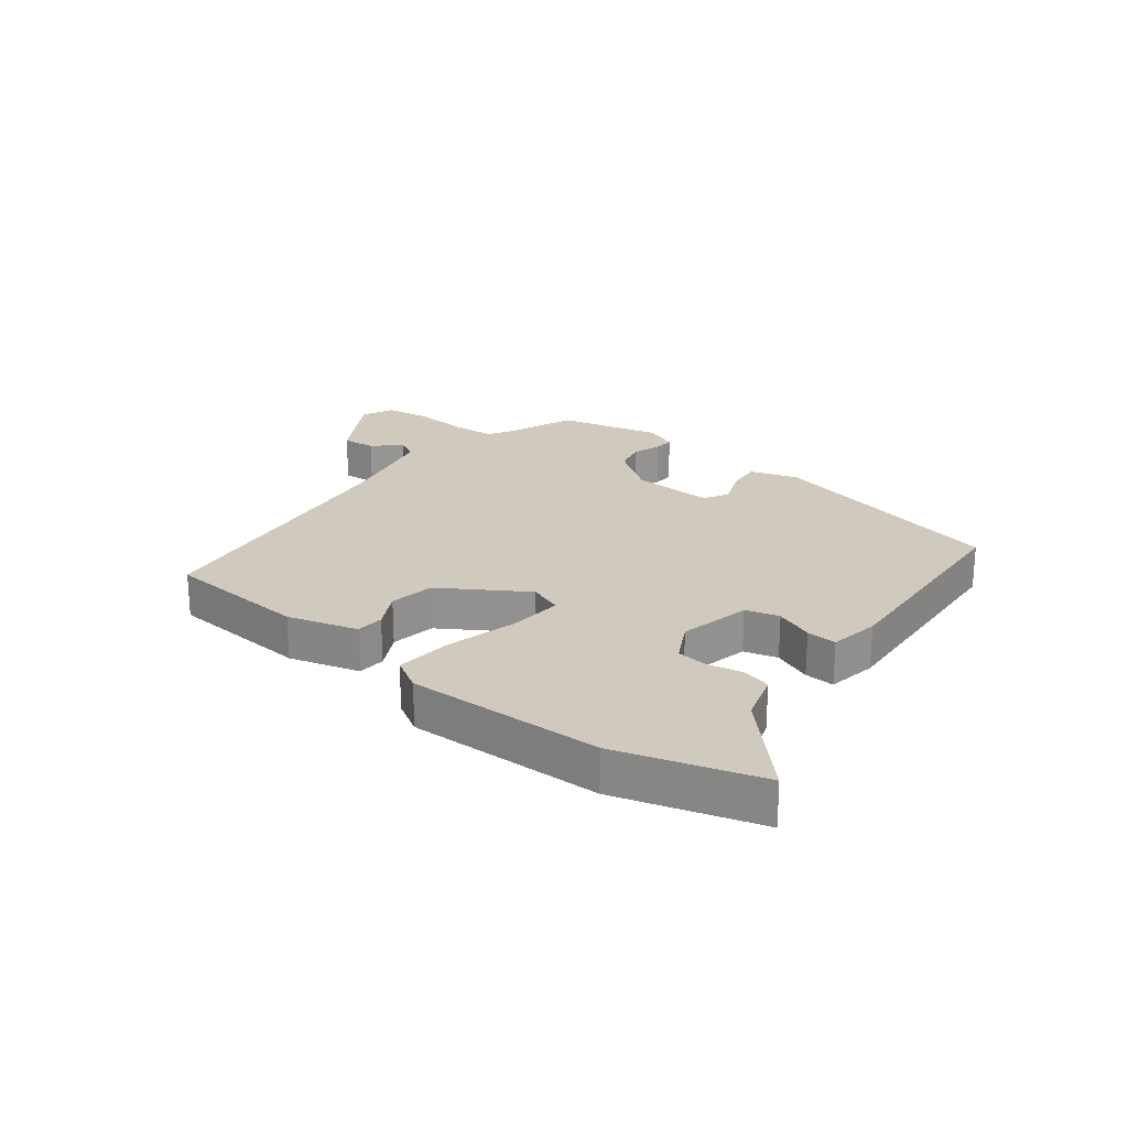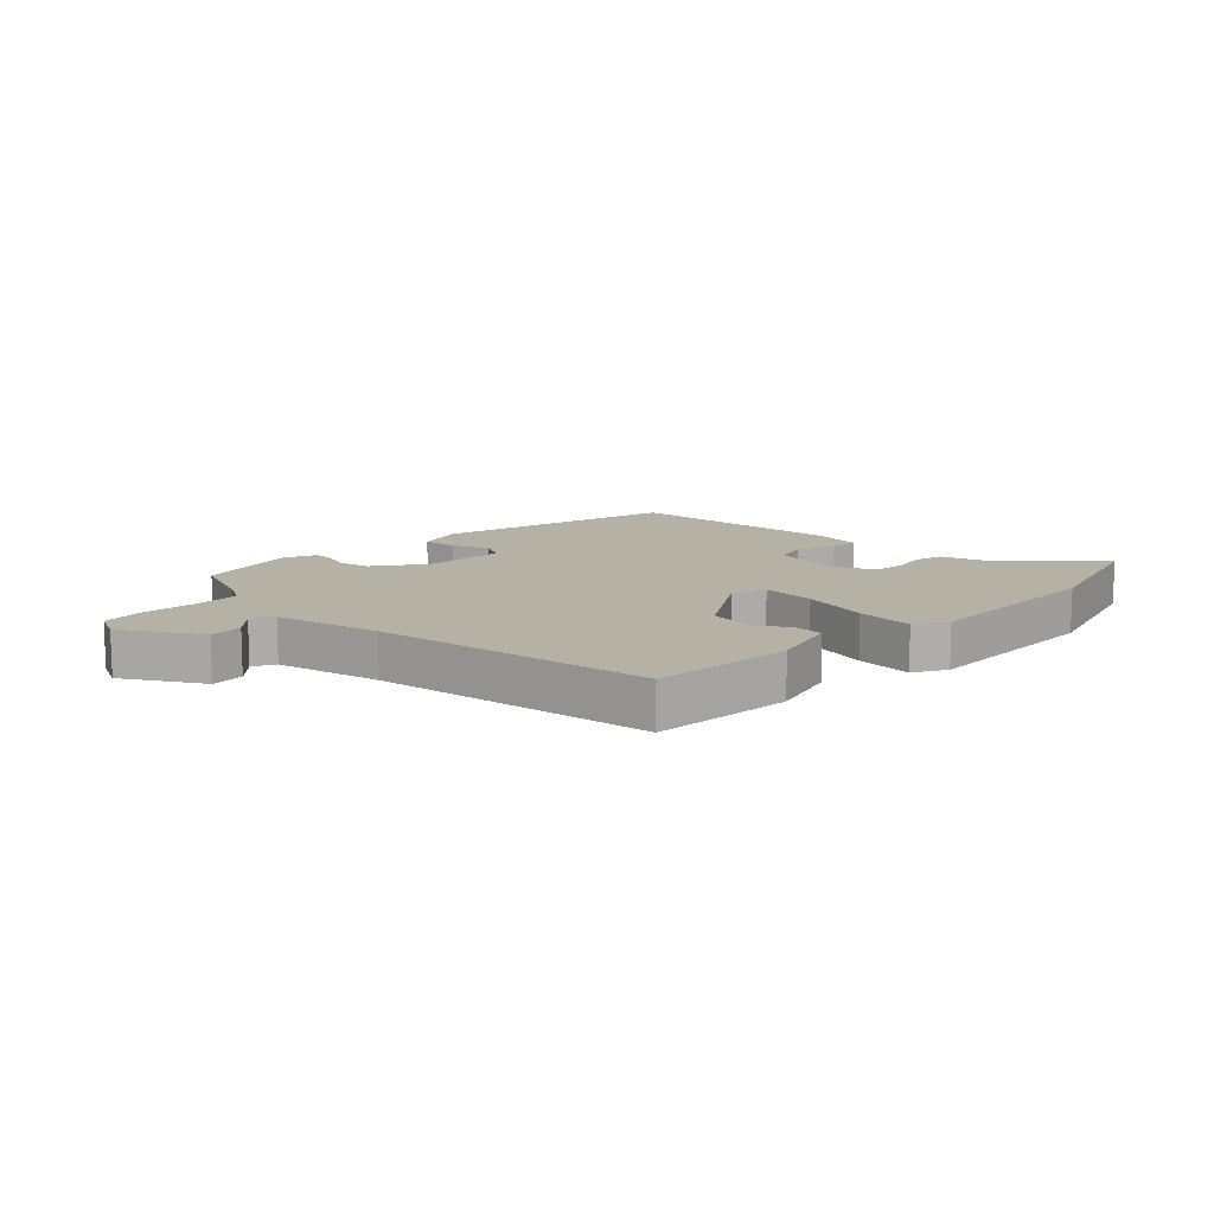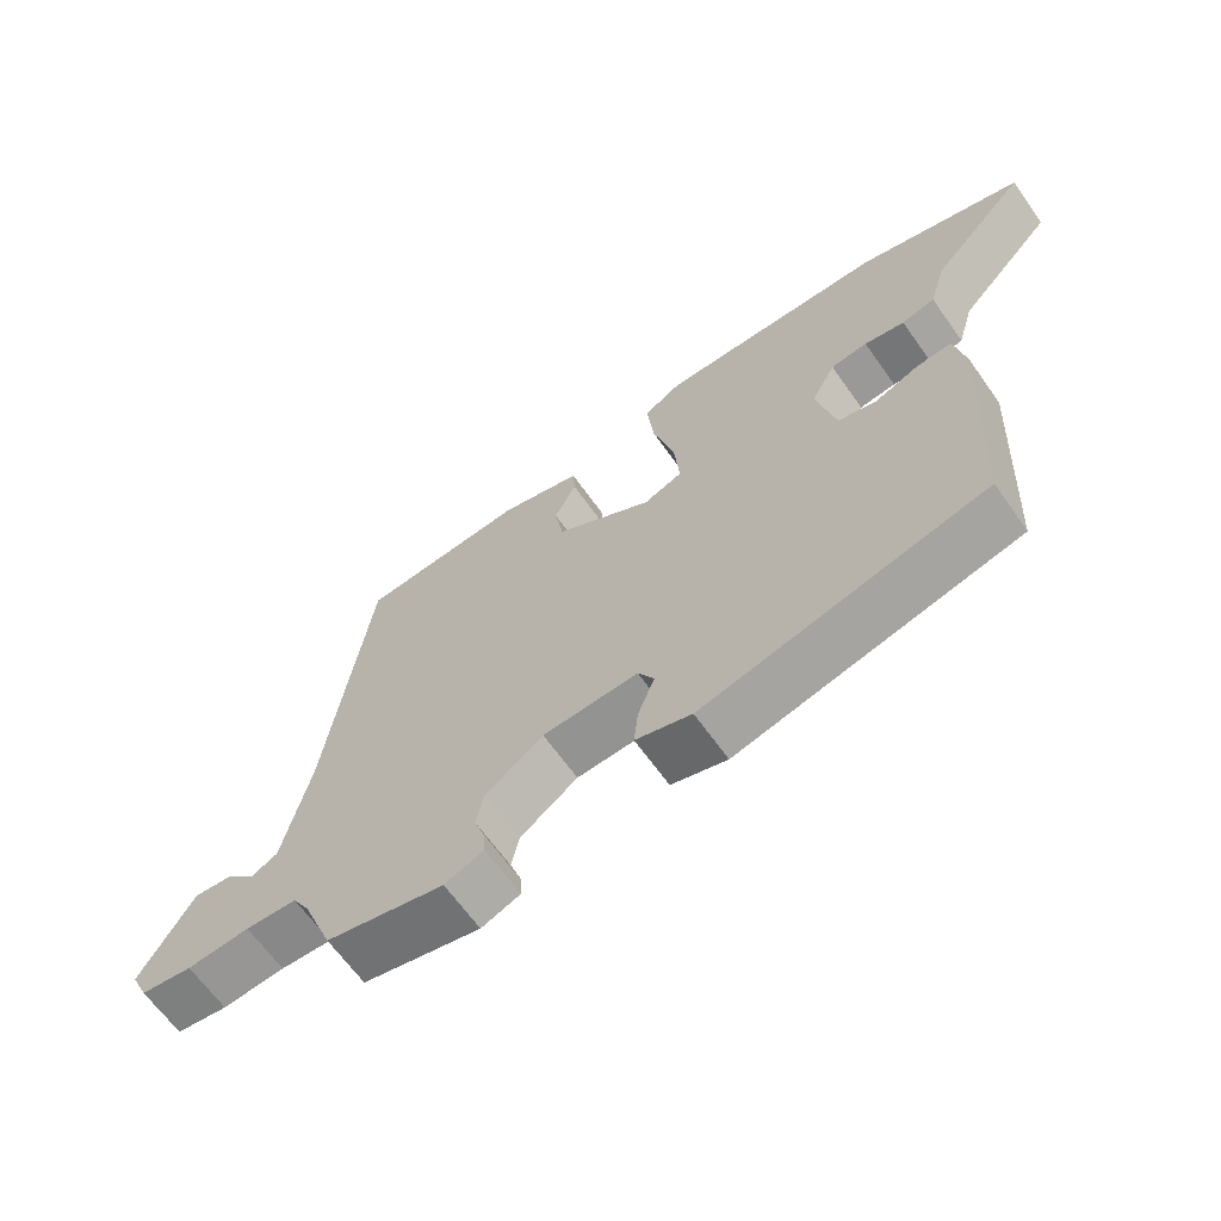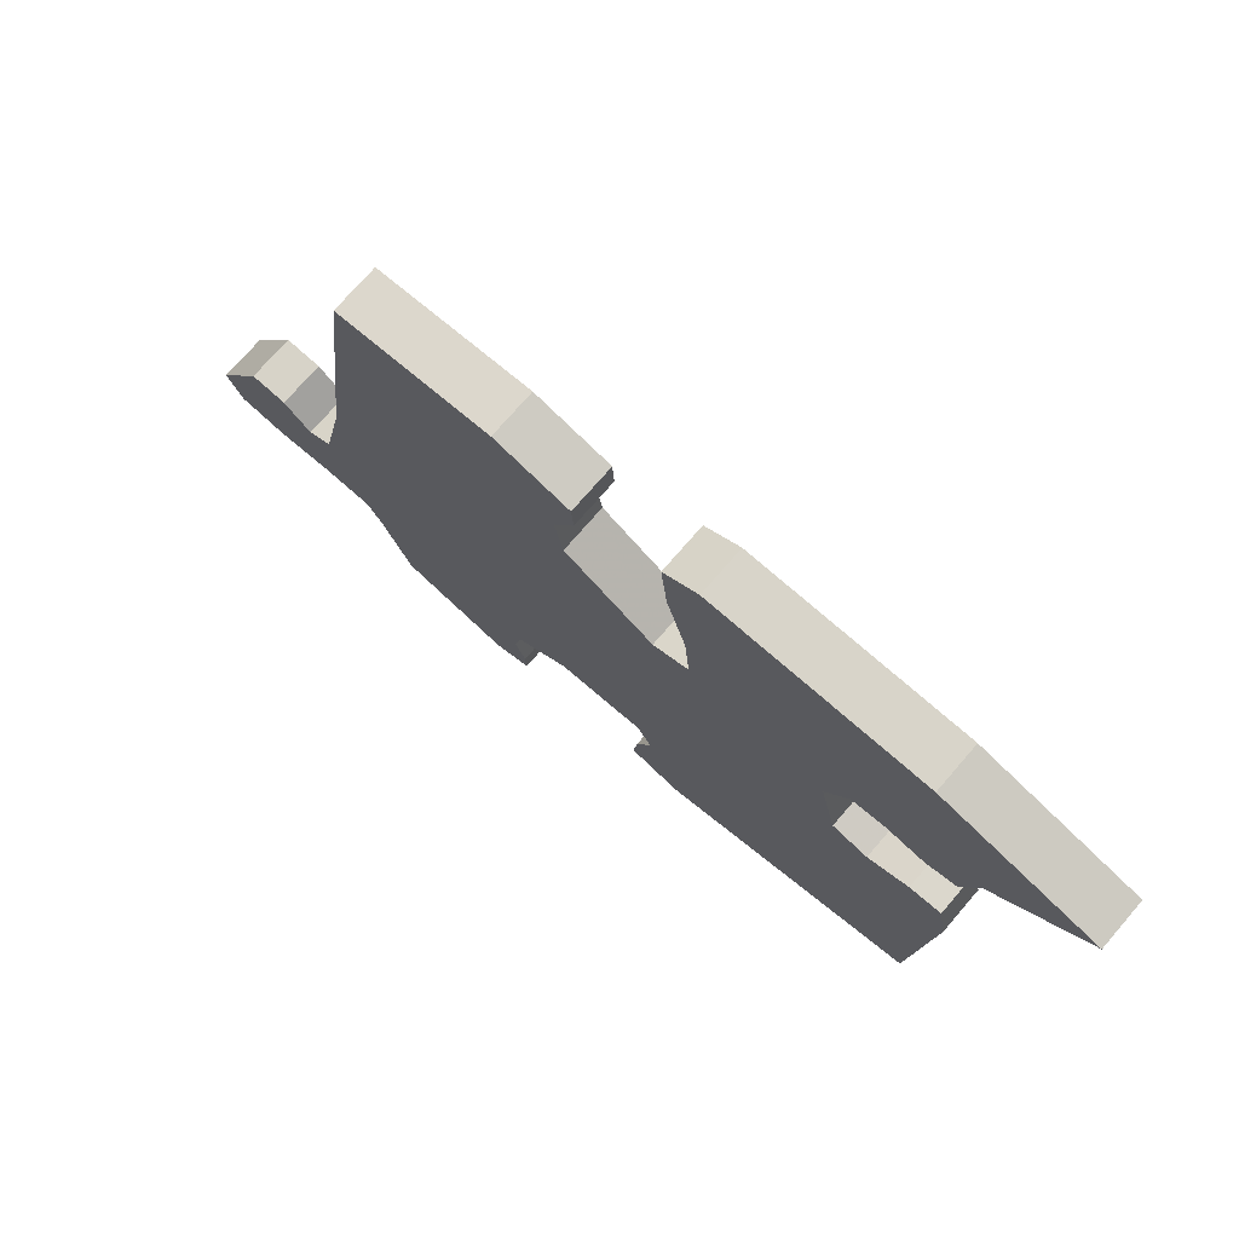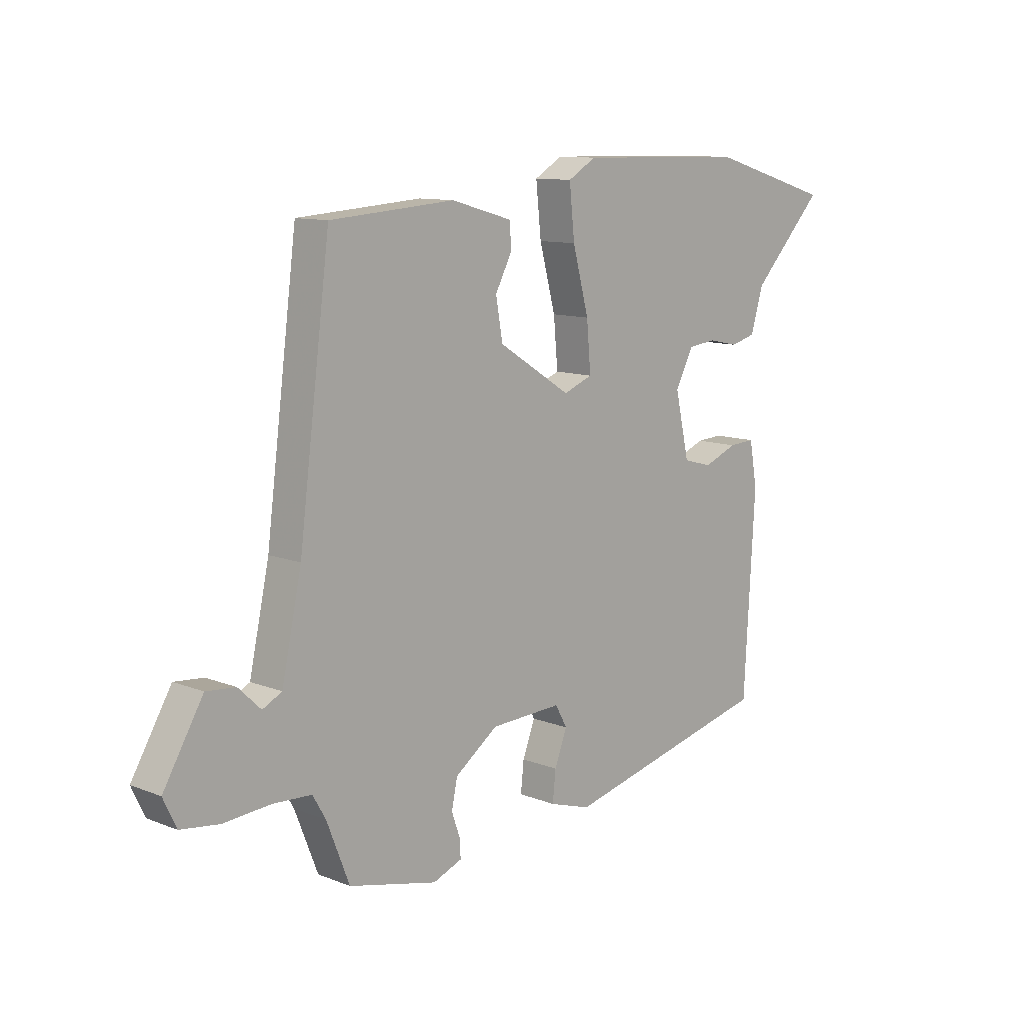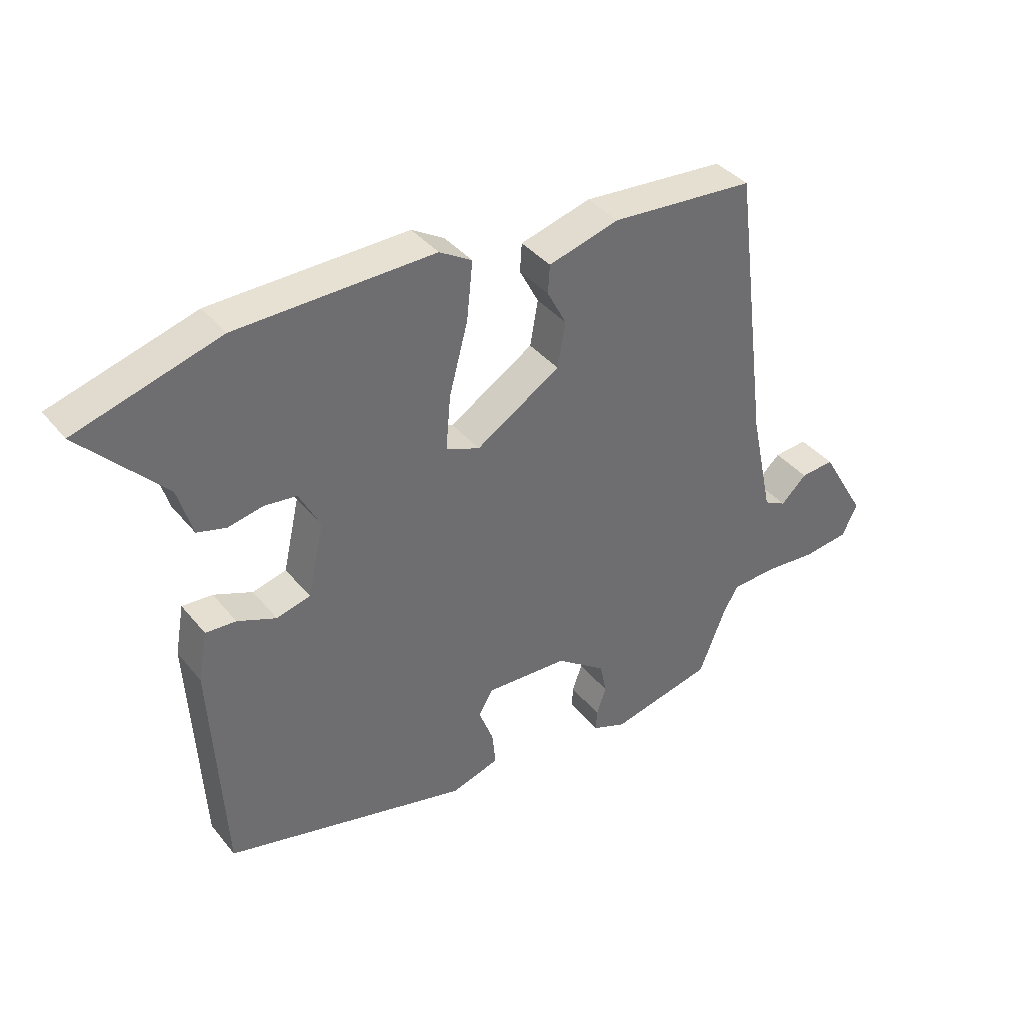
<metadata>
{"format":"obj","ext":"obj","renderer":"f3d","projection":"perspective","resolution":1024,"background":"white","views":[{"elev":23.1,"azim":37.7,"up":"+Y"},{"elev":11.9,"azim":-46.3,"up":"+Y"},{"elev":-65.0,"azim":35.3,"up":"+Z"},{"elev":74.6,"azim":40.9,"up":"+Z"},{"elev":11.0,"azim":-46.0,"up":"+Z"},{"elev":38.5,"azim":145.5,"up":"+Z"}]}
</metadata>
<code>
v 0.388 0.07 0.533
v 0.625 0.07 0.463
v 0.487 0.07 0.317
v 0.463 0.07 0.236
v 0.415 0.07 0.223
v 0.357 0.07 0.235
v 0.304 0.07 0.229
v 0.269 0.07 0.162
v 0.296 0.07 0.042
v 0.352 0.07 0.027
v 0.416 0.07 0.053
v 0.466 0.07 0.056
v 0.481 0.07 -0.027
v 0.46 0.07 -0.399
v 0.055 0.07 -0.497
v -0.025 0.07 -0.472
v -0.019 0.07 -0.415
v 0.005 0.07 -0.352
v -0.018 0.07 -0.311
v -0.155 0.07 -0.317
v -0.238 0.07 -0.377
v -0.249 0.07 -0.43
v -0.233 0.07 -0.476
v -0.231 0.07 -0.511
v -0.287 0.07 -0.533
v -0.457 0.07 -0.493
v -0.501 0.07 -0.381
v -0.526 0.07 -0.338
v -0.6 0.07 -0.334
v -0.69 0.07 -0.341
v -0.764 0.07 -0.331
v -0.789 0.07 -0.278
v -0.713 0.07 -0.149
v -0.657 0.07 -0.154
v -0.614 0.07 -0.195
v -0.577 0.07 -0.176
v -0.539 0.07 0.001
v -0.479 0.07 0.469
v -0.24 0.07 0.487
v -0.123 0.07 0.454
v -0.12 0.07 0.407
v -0.152 0.07 0.346
v -0.139 0.07 0.271
v 0.001 0.07 0.183
v 0.057 0.07 0.205
v 0.049 0.07 0.296
v 0.018 0.07 0.412
v 0.008 0.07 0.508
v 0.062 0.07 0.54
v 0.388 0 0.533
v 0.625 0 0.463
v 0.487 0 0.317
v 0.463 0 0.236
v 0.415 0 0.223
v 0.357 0 0.235
v 0.304 0 0.229
v 0.269 0 0.162
v 0.296 0 0.042
v 0.352 0 0.027
v 0.416 0 0.053
v 0.466 0 0.056
v 0.481 0 -0.027
v 0.46 0 -0.399
v 0.055 0 -0.497
v -0.025 0 -0.472
v -0.019 0 -0.415
v 0.005 0 -0.352
v -0.018 0 -0.311
v -0.155 0 -0.317
v -0.238 0 -0.377
v -0.249 0 -0.43
v -0.233 0 -0.476
v -0.231 0 -0.511
v -0.287 0 -0.533
v -0.457 0 -0.493
v -0.501 0 -0.381
v -0.526 0 -0.338
v -0.6 0 -0.334
v -0.69 0 -0.341
v -0.764 0 -0.331
v -0.789 0 -0.278
v -0.713 0 -0.149
v -0.657 0 -0.154
v -0.614 0 -0.195
v -0.577 0 -0.176
v -0.539 0 0.001
v -0.479 0 0.469
v -0.24 0 0.487
v -0.123 0 0.454
v -0.12 0 0.407
v -0.152 0 0.346
v -0.139 0 0.271
v 0.001 0 0.183
v 0.057 0 0.205
v 0.049 0 0.296
v 0.018 0 0.412
v 0.008 0 0.508
v 0.062 0 0.54
f 46 47 48 49
f 45 46 49 1
f 39 40 41 42
f 37 38 39 42
f 36 37 42 43
f 32 33 34 35
f 30 31 32 35
f 29 30 35 36
f 28 29 36 43
f 24 25 26 27
f 22 23 24 27
f 21 22 27 28
f 20 21 28 43
f 15 16 17 18
f 13 14 15 18
f 13 18 19
f 10 11 12 13
f 9 10 13 19
f 8 9 19 20
f 3 4 5 6
f 3 6 7
f 45 1 2 3
f 44 45 3 7
f 20 43 44
f 7 8 20 44
f 98 97 96 95
f 50 98 95 94
f 91 90 89 88
f 91 88 87 86
f 92 91 86 85
f 84 83 82 81
f 84 81 80 79
f 85 84 79 78
f 92 85 78 77
f 76 75 74 73
f 76 73 72 71
f 77 76 71 70
f 92 77 70 69
f 67 66 65 64
f 67 64 63 62
f 68 67 62
f 62 61 60 59
f 68 62 59 58
f 69 68 58 57
f 55 54 53 52
f 56 55 52
f 52 51 50 94
f 56 52 94 93
f 93 92 69
f 93 69 57 56
f 1 50 51 2
f 2 51 52 3
f 3 52 53 4
f 4 53 54 5
f 5 54 55 6
f 6 55 56 7
f 7 56 57 8
f 8 57 58 9
f 9 58 59 10
f 10 59 60 11
f 11 60 61 12
f 12 61 62 13
f 13 62 63 14
f 14 63 64 15
f 15 64 65 16
f 16 65 66 17
f 17 66 67 18
f 18 67 68 19
f 19 68 69 20
f 20 69 70 21
f 21 70 71 22
f 22 71 72 23
f 23 72 73 24
f 24 73 74 25
f 25 74 75 26
f 26 75 76 27
f 27 76 77 28
f 28 77 78 29
f 29 78 79 30
f 30 79 80 31
f 31 80 81 32
f 32 81 82 33
f 33 82 83 34
f 34 83 84 35
f 35 84 85 36
f 36 85 86 37
f 37 86 87 38
f 38 87 88 39
f 39 88 89 40
f 40 89 90 41
f 41 90 91 42
f 42 91 92 43
f 43 92 93 44
f 44 93 94 45
f 45 94 95 46
f 46 95 96 47
f 47 96 97 48
f 48 97 98 49
f 49 98 50 1

</code>
